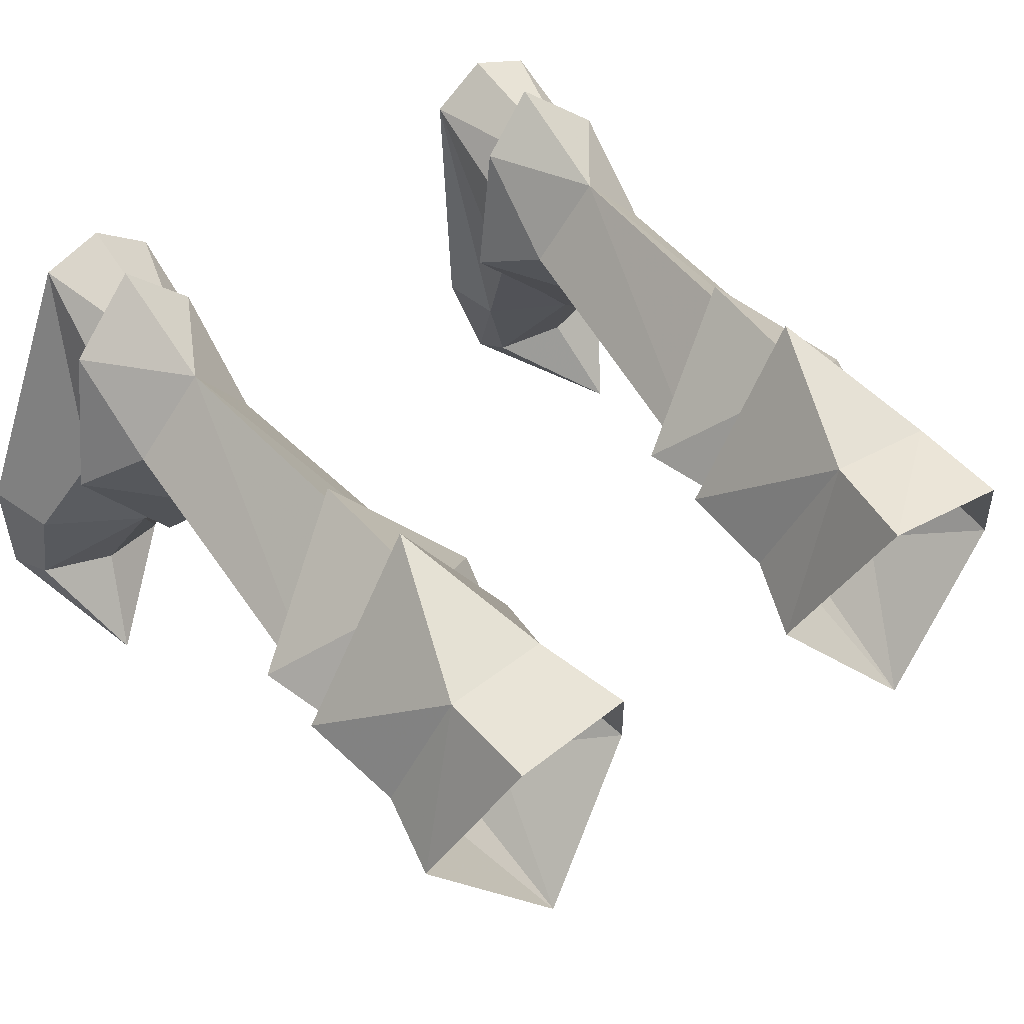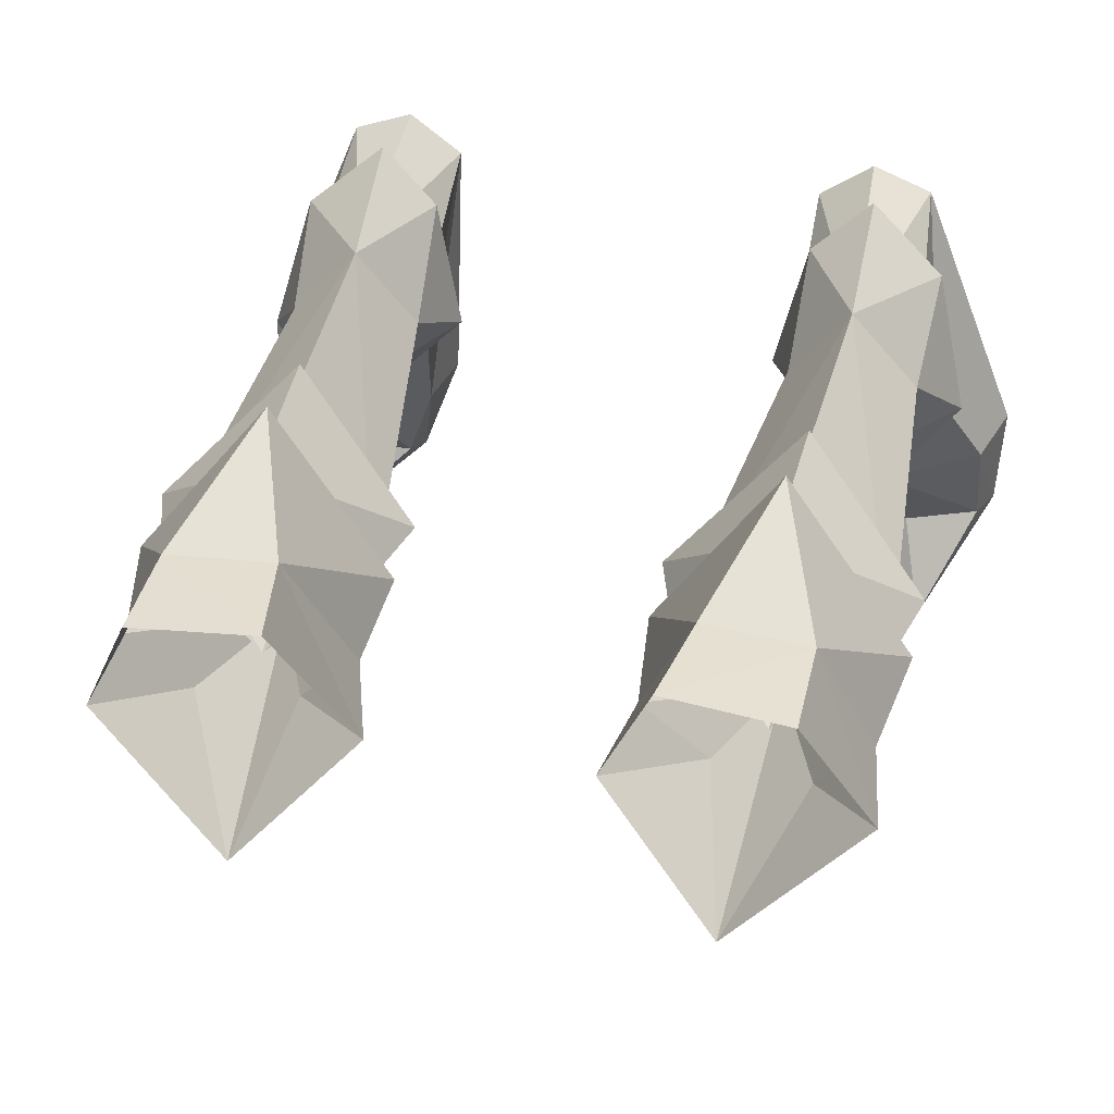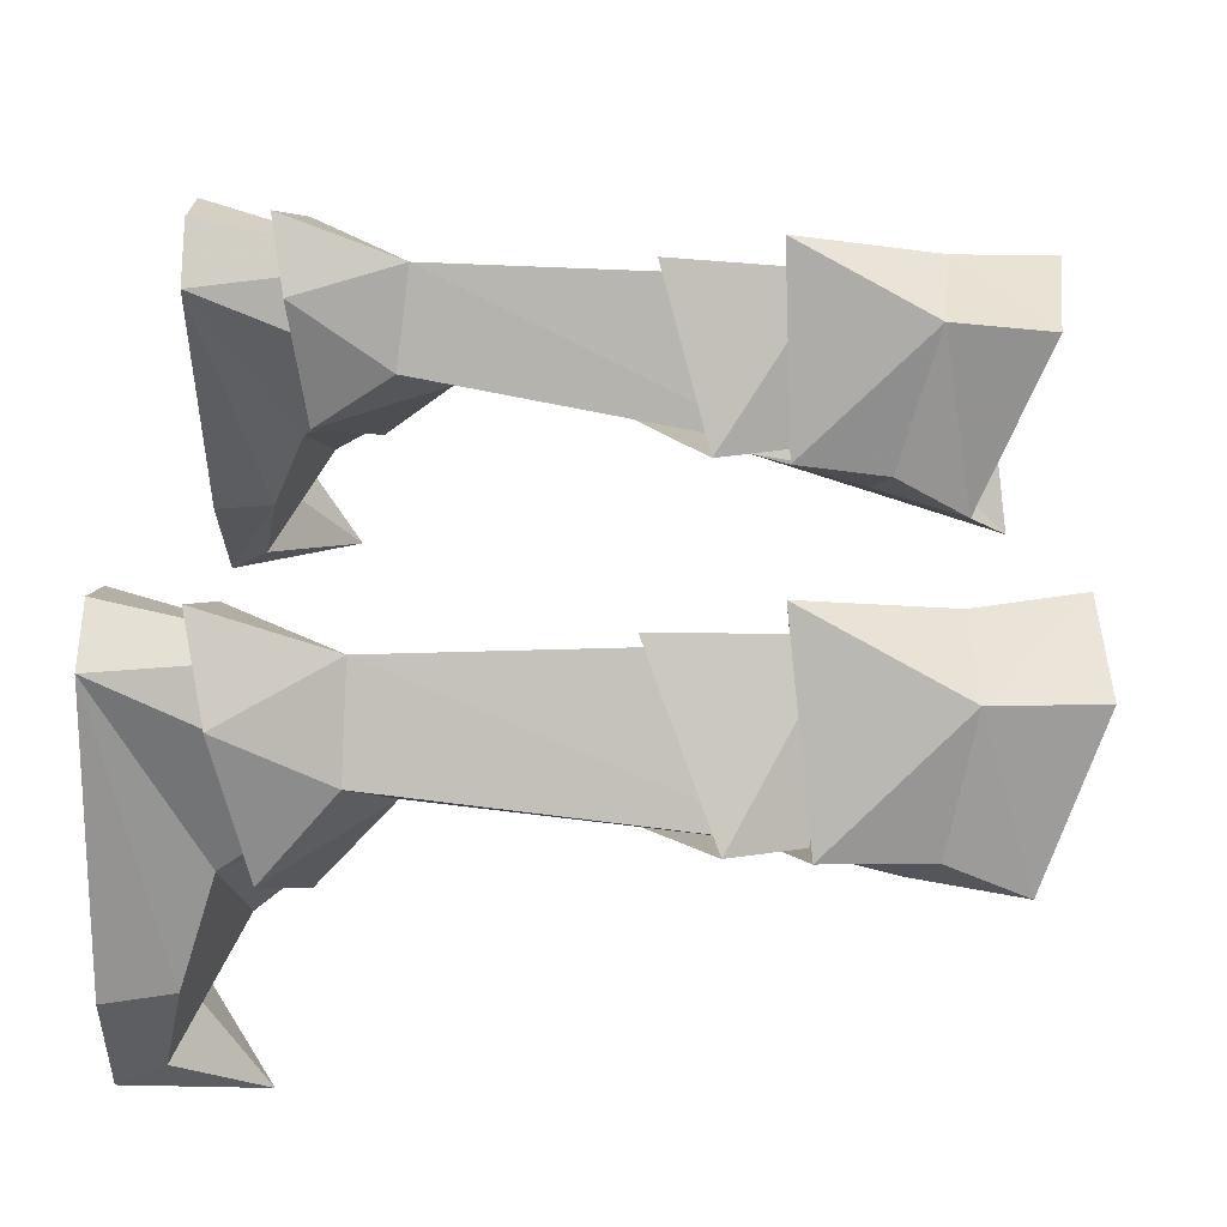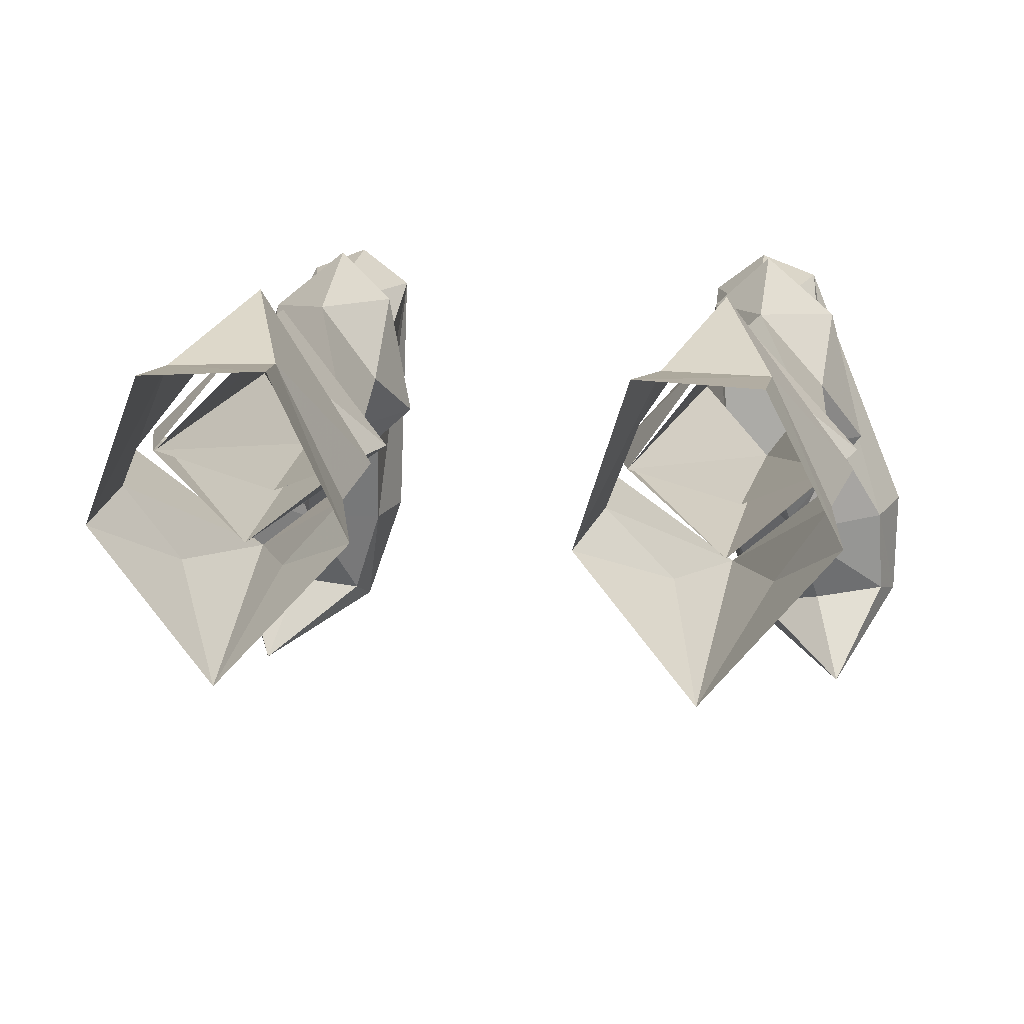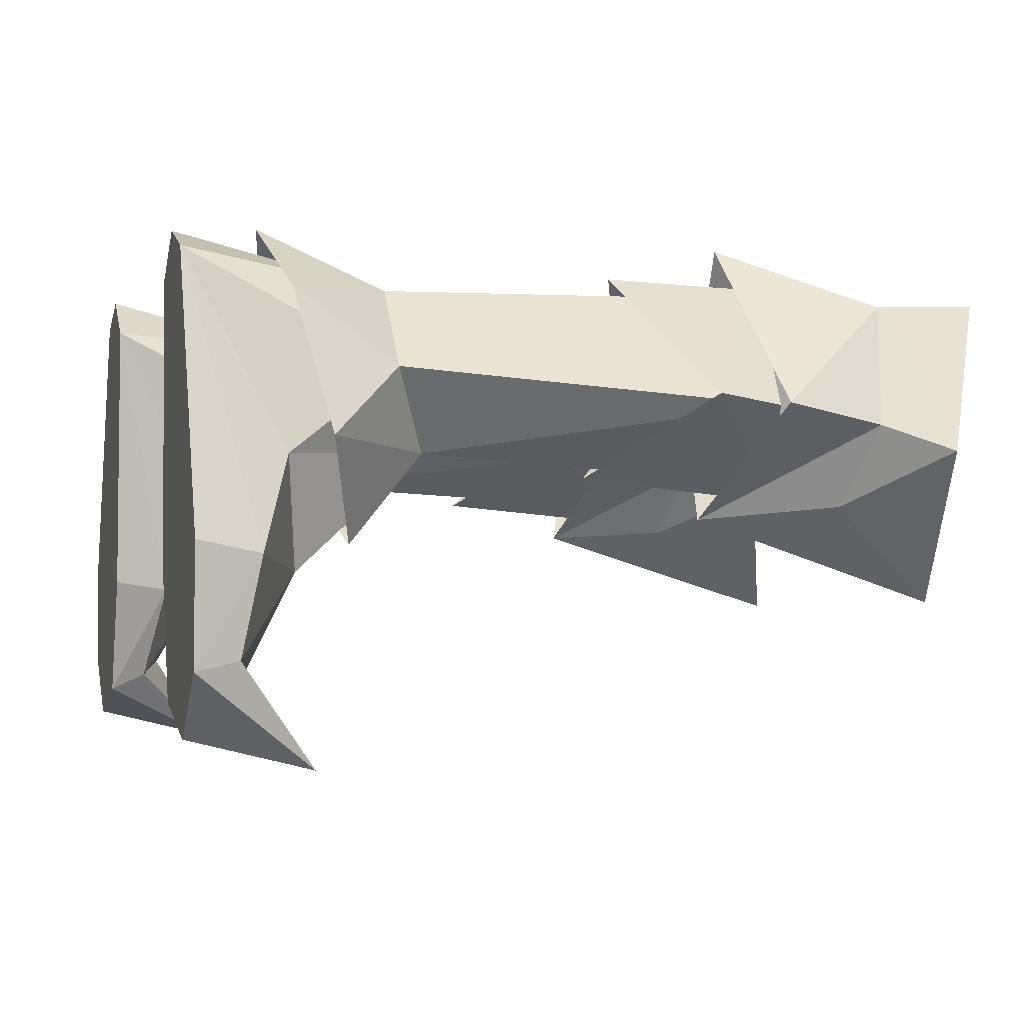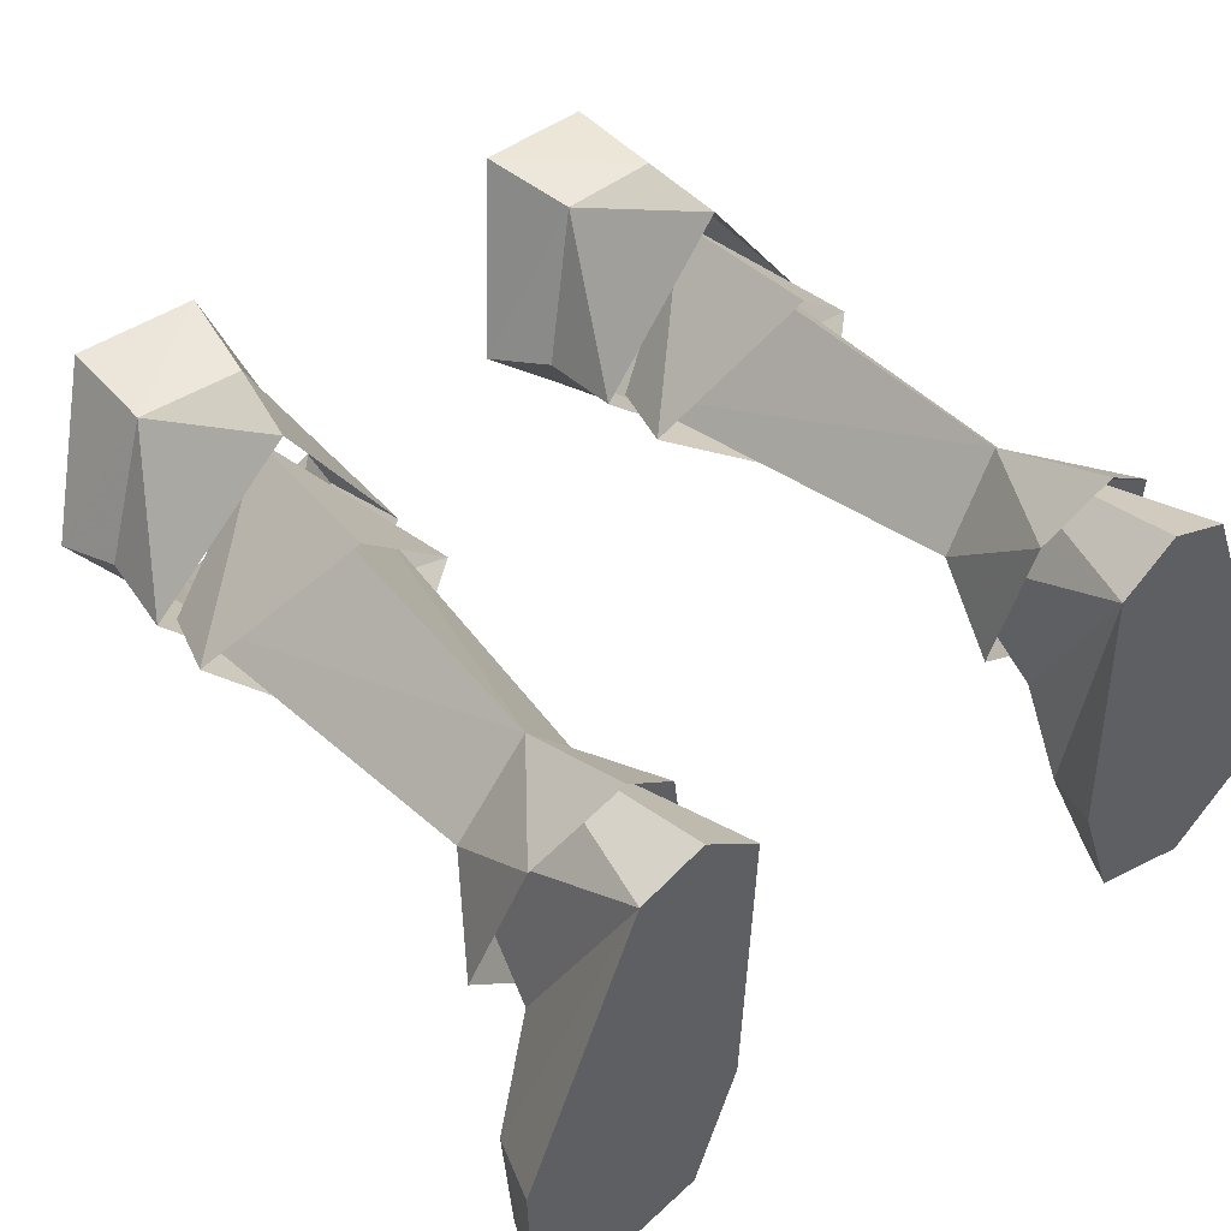
<metadata>
{"format":"obj","ext":"obj","renderer":"f3d","projection":"perspective","resolution":1024,"background":"white","views":[{"elev":47.7,"azim":-36.5,"up":"+Y"},{"elev":39.9,"azim":12.4,"up":"+Y"},{"elev":44.5,"azim":-87.5,"up":"+Y"},{"elev":11.6,"azim":8.7,"up":"+Y"},{"elev":-2.9,"azim":-105.9,"up":"+Y"},{"elev":45.8,"azim":140.4,"up":"+Y"}]}
</metadata>
<code>
g warrior_shoe_male_45060
v 6.595 -0.9133 -0.06584
v 6.258 8.169 -0.06571
v 10.02 8.734 -0.06525
v 13.63 -0.09919 -0.06513
v 7.97 -4.831 -0.06583
v 13.54 -3.806 -0.06513
v 9.626 -0.9085 3.483
v 10.54 -3.863 1.86
v 13.03 -3.505 1.335
v 12.88 -0.4572 1.989
v 8.626 2.813 7.621
v 10.56 5.287 6.463
v 11.16 4.37 18.52
v 8.073 2.391 14.86
v 8.259 -4.314 1.118
v 7.164 -1.185 1.787
v 4.532 4.102 18.1
v 6.281 5.124 6.152
v 8.238 7.889 6.511
v 7.755 8.123 15.54
v 7.931 0.9122 16.97
v 11.79 4.406 18.62
v 11.16 3.84 21.97
v 9.445 1.256 21.24
v 5.346 8.162 25.8
v 9.249 7.999 26.08
v 9.298 7.899 22.72
v 5.942 7.964 22.47
v 4.157 3.434 21.22
v 3.881 4.061 18.11
v 6.295 1.1 20.69
v 7.97 -4.831 -0.06583
v 11.15 2.552 3.011
v 13.63 -0.09919 -0.06513
v 10.02 8.734 -0.06525
v 8.238 7.889 6.511
v 10.56 5.287 6.463
v 6.258 8.169 -0.06571
v 6.281 5.124 6.152
v 6.869 2.064 3.028
v 8.626 2.813 7.621
v 13.54 -3.806 -0.06513
v 6.595 -0.9133 -0.06584
v 7.851 1.544 19.52
v 4.532 4.102 18.1
v 3.846 4.258 15.77
v 11.57 3.035 24.4
v 7.368 -1.717 25.28
v 3.396 2.547 23.56
v 5.942 7.964 22.47
v 5.346 8.162 25.8
v 11.22 4.374 18.52
v 11.9 4.624 16.29
v 9.451 -0.05862 5.162
v 12.05 3.042 4.202
v 7.615 9.725 17.72
v 8.026 9.497 -0.06549
v 8.026 9.497 -0.06549
v 11.28 -5.777 -0.06545
v 7.615 9.725 17.72
v 7.83 8.628 13.98
v 7.578 8.509 19.23
v 8.216 2.142 12.97
v 5.44 3.55 3.526
v 11.39 -6.723 3.808
v 11.28 -5.777 -0.06545
v 10.82 7.557 3.165
v 8.319 9.604 2.46
v 6.37 7.837 2.944
v -6.724 -0.9133 -0.06583
v -13.76 -0.09923 -0.06514
v -10.15 8.734 -0.06525
v -6.386 8.169 -0.0657
v -8.099 -4.831 -0.06583
v -13.67 -3.806 -0.06513
v -9.754 -0.9085 3.483
v -13.01 -0.4573 1.989
v -13.15 -3.505 1.335
v -10.67 -3.863 1.86
v -8.755 2.813 7.621
v -8.202 2.391 14.86
v -11.29 4.37 18.52
v -10.69 5.287 6.463
v -8.387 -4.314 1.118
v -7.292 -1.185 1.787
v -6.409 5.124 6.152
v -4.66 4.102 18.1
v -8.367 7.889 6.511
v -7.884 8.123 15.54
v -8.059 0.9122 16.97
v -9.622 1.309 21.25
v -11.28 3.84 21.97
v -11.92 4.406 18.62
v -5.475 8.162 25.8
v -6.041 7.941 22.47
v -9.446 7.856 22.72
v -9.378 7.999 26.08
v -4.264 3.433 21.21
v -6.423 1.1 20.69
v -4.009 4.061 18.11
v -8.099 -4.831 -0.06583
v -11.28 2.552 3.011
v -13.76 -0.09923 -0.06514
v -10.15 8.734 -0.06525
v -10.69 5.287 6.463
v -8.367 7.889 6.511
v -6.386 8.169 -0.0657
v -6.409 5.124 6.152
v -8.755 2.813 7.621
v -6.997 2.064 3.028
v -13.67 -3.806 -0.06513
v -6.724 -0.9133 -0.06583
v -7.98 1.544 19.52
v -3.974 4.258 15.77
v -4.66 4.102 18.1
v -7.497 -1.717 25.28
v -11.7 3.034 24.4
v -3.525 2.547 23.56
v -6.041 7.941 22.47
v -5.475 8.162 25.8
v -11.35 4.374 18.52
v -12.03 4.624 16.29
v -9.579 -0.05864 5.162
v -12.17 3.042 4.202
v -7.744 9.725 17.72
v -8.155 9.497 -0.06548
v -8.155 9.497 -0.06548
v -11.41 -5.777 -0.06545
v -7.744 9.725 17.72
v -7.959 8.628 13.98
v -7.706 8.509 19.23
v -8.344 2.142 12.97
v -5.568 3.55 3.526
v -11.52 -6.723 3.808
v -11.41 -5.777 -0.06545
v -10.95 7.557 3.165
v -8.448 9.604 2.46
v -6.499 7.837 2.944
f 1 2 3
f 3 4 1
f 5 1 4
f 4 6 5
f 7 8 9
f 9 10 7
f 11 12 13
f 13 14 11
f 15 8 7
f 7 16 15
f 11 14 17
f 17 18 11
f 19 20 13
f 13 12 19
f 17 20 19
f 19 18 17
f 21 22 23
f 23 24 21
f 25 26 27
f 27 28 25
f 29 30 21
f 21 31 29
f 16 32 15
f 10 33 7
f 34 35 10
f 35 36 37
f 38 39 36
f 39 40 41
f 34 10 42
f 16 7 40
f 43 16 38
f 44 45 46
f 24 47 48
f 31 48 49
f 47 23 27
f 50 49 51
f 52 44 53
f 54 55 11
f 22 56 27
f 3 2 57
f 40 39 38
f 35 58 36
f 38 36 58
f 37 33 35
f 59 5 6
f 30 50 60
f 61 62 53
f 61 46 62
f 48 21 24
f 53 62 52
f 50 30 29
f 46 45 62
f 44 63 53
f 44 46 63
f 18 64 11
f 21 48 31
f 41 33 37
f 15 32 65
f 32 66 65
f 66 42 65
f 42 9 65
f 9 8 65
f 8 15 65
f 10 9 42
f 16 43 32
f 64 54 11
f 55 12 11
f 12 55 67
f 68 69 19
f 28 27 56
f 22 27 23
f 29 31 49
f 23 47 24
f 29 49 50
f 26 47 27
f 67 19 12
f 67 68 19
f 69 18 19
f 69 64 18
f 33 41 7
f 7 41 40
f 35 33 10
f 16 40 38
f 70 71 72
f 72 73 70
f 74 75 71
f 71 70 74
f 76 77 78
f 78 79 76
f 80 81 82
f 82 83 80
f 84 85 76
f 76 79 84
f 80 86 87
f 87 81 80
f 88 83 82
f 82 89 88
f 87 86 88
f 88 89 87
f 90 91 92
f 92 93 90
f 94 95 96
f 96 97 94
f 98 99 90
f 90 100 98
f 85 84 101
f 77 76 102
f 103 77 104
f 104 105 106
f 107 106 108
f 108 109 110
f 103 111 77
f 85 110 76
f 112 107 85
f 113 114 115
f 91 116 117
f 99 118 116
f 117 96 92
f 119 120 118
f 121 122 113
f 123 80 124
f 93 96 125
f 72 126 73
f 110 107 108
f 104 106 127
f 107 127 106
f 105 104 102
f 128 75 74
f 100 129 119
f 130 122 131
f 130 131 114
f 116 91 90
f 122 121 131
f 119 98 100
f 114 131 115
f 113 122 132
f 113 132 114
f 86 80 133
f 90 99 116
f 109 105 102
f 84 134 101
f 101 134 135
f 135 134 111
f 111 134 78
f 78 134 79
f 79 134 84
f 77 111 78
f 85 101 112
f 133 80 123
f 124 80 83
f 83 136 124
f 137 88 138
f 95 125 96
f 93 92 96
f 98 118 99
f 92 91 117
f 98 119 118
f 97 96 117
f 136 83 88
f 136 88 137
f 138 88 86
f 138 86 133
f 102 76 109
f 76 110 109
f 104 77 102
f 85 107 110

</code>
